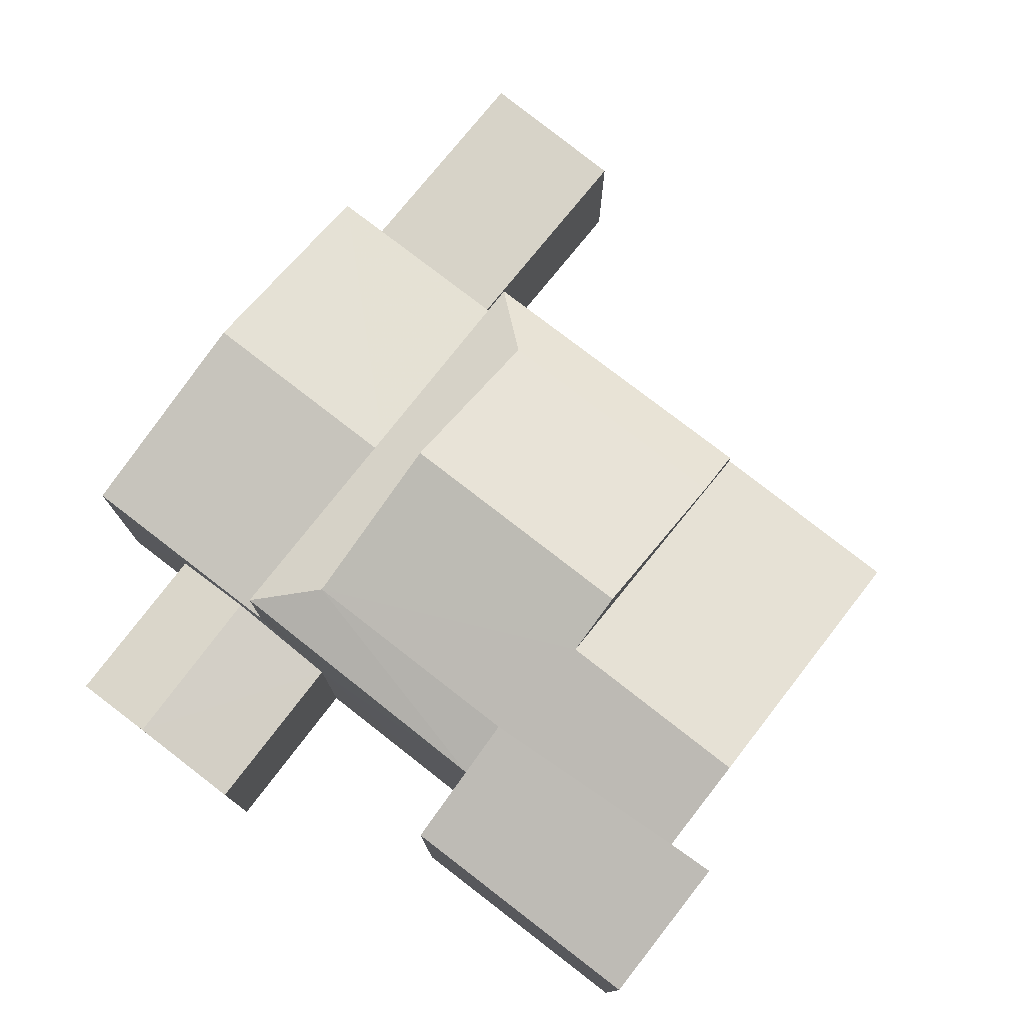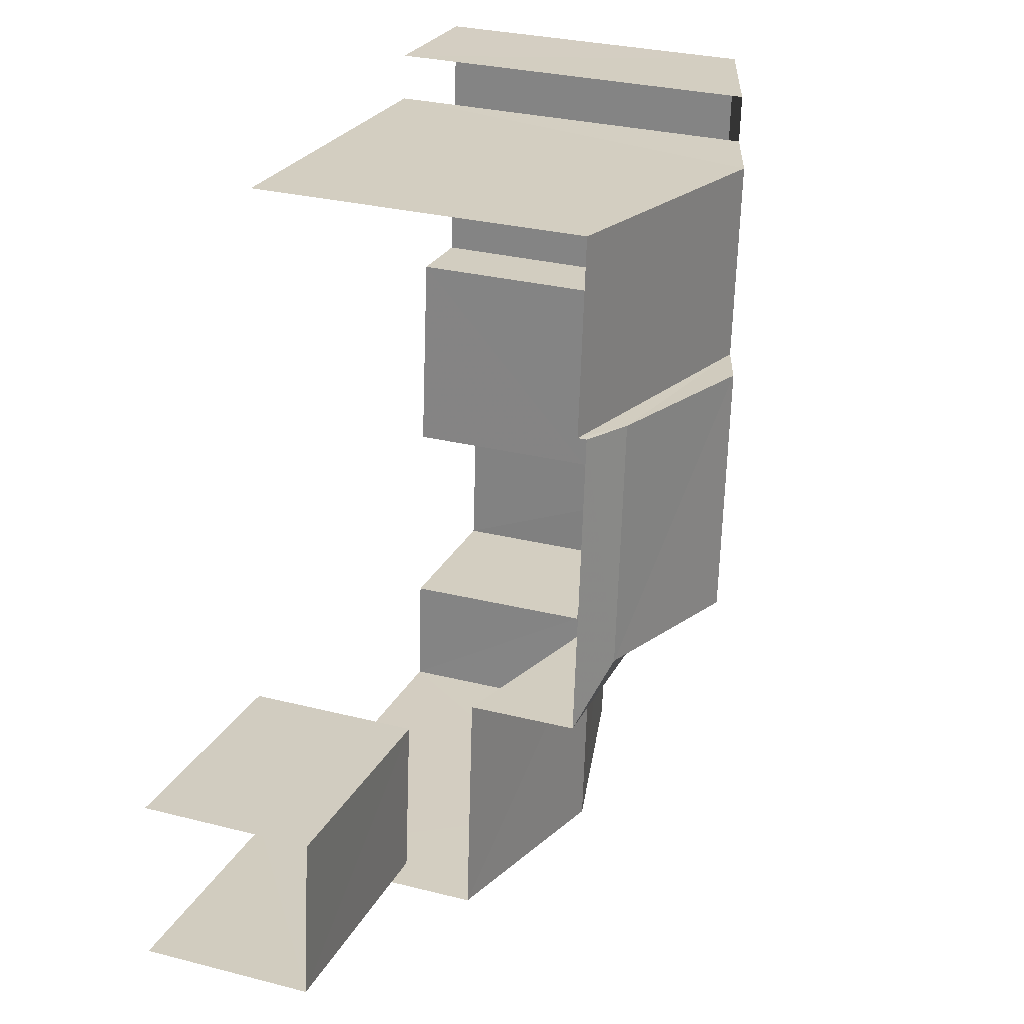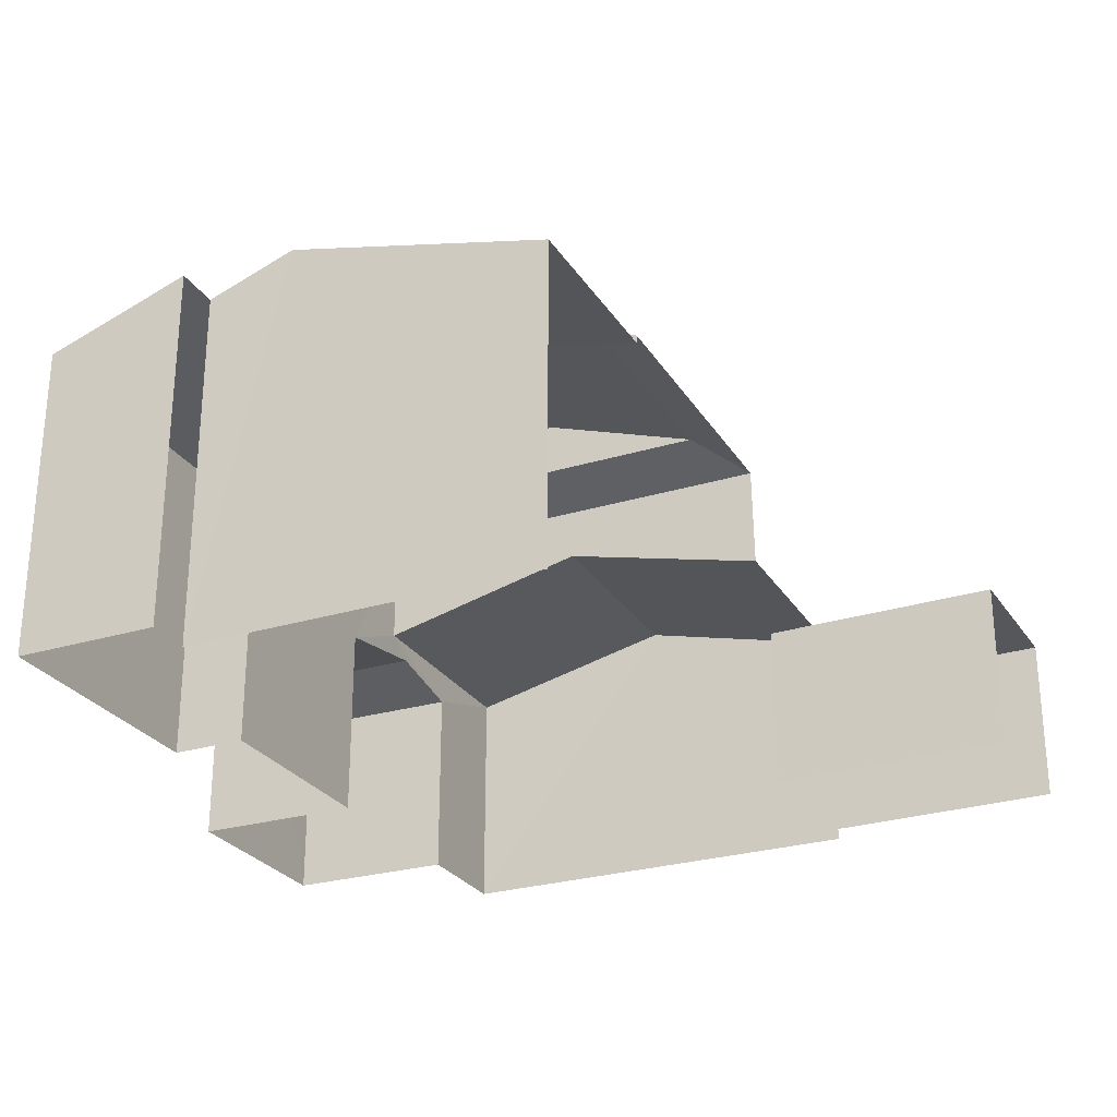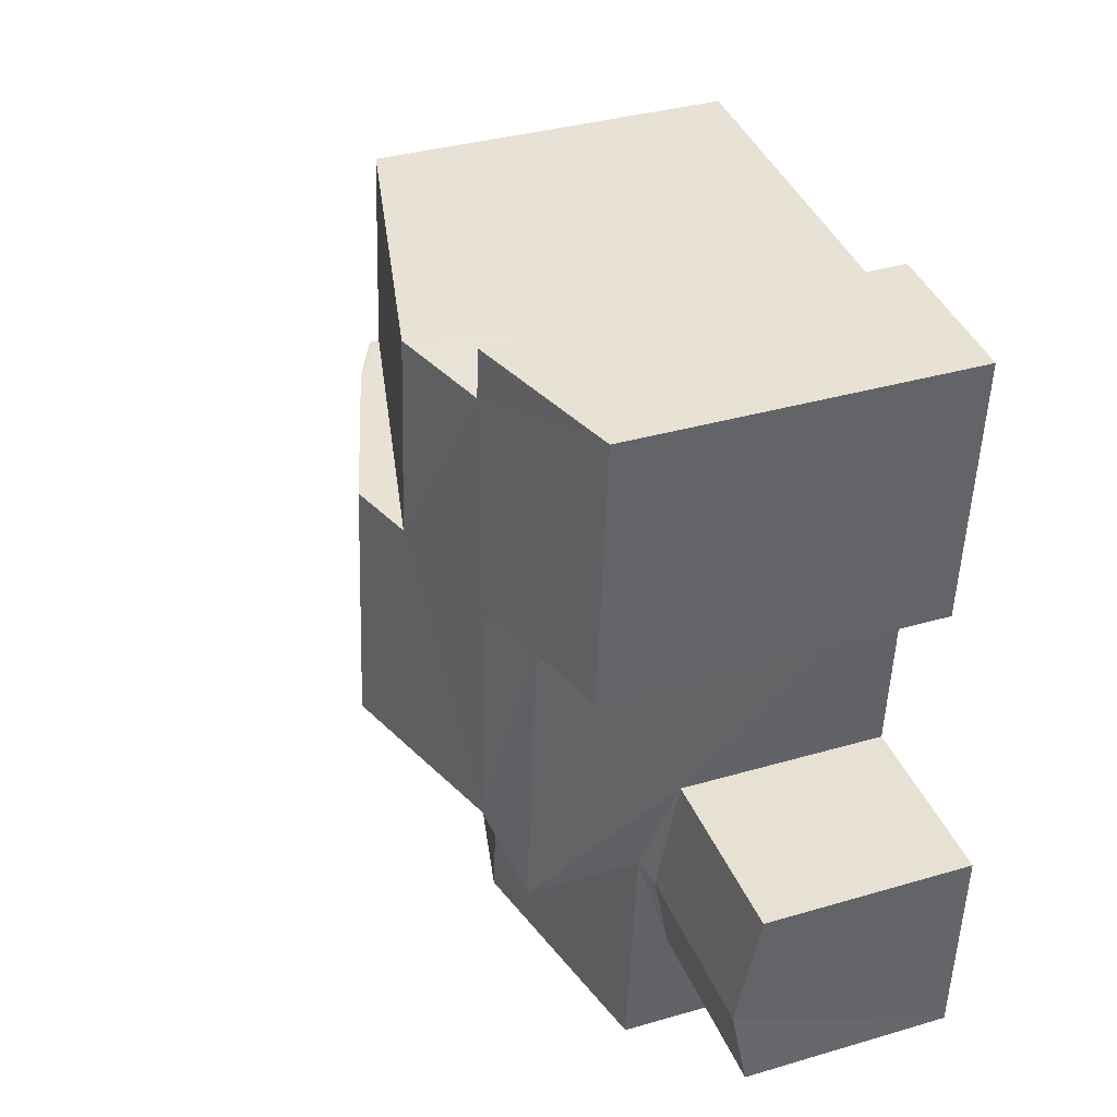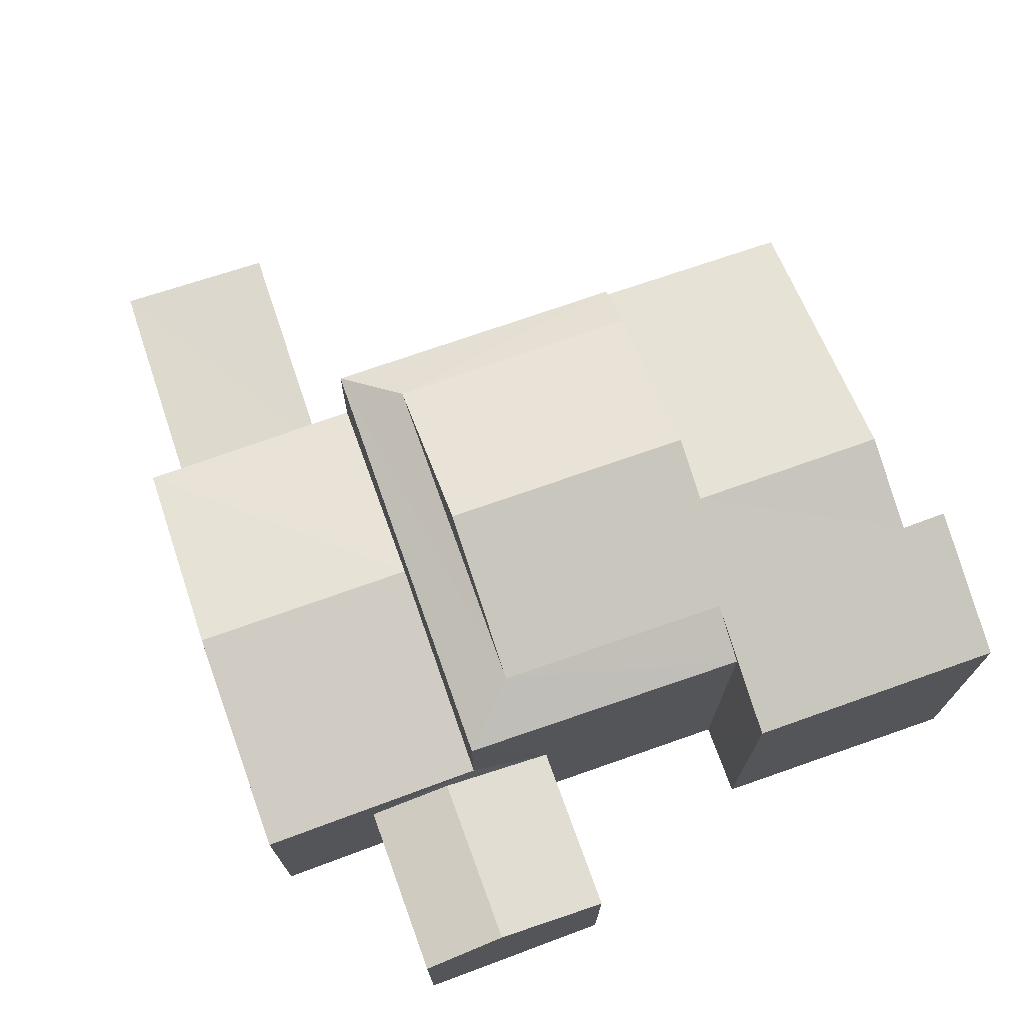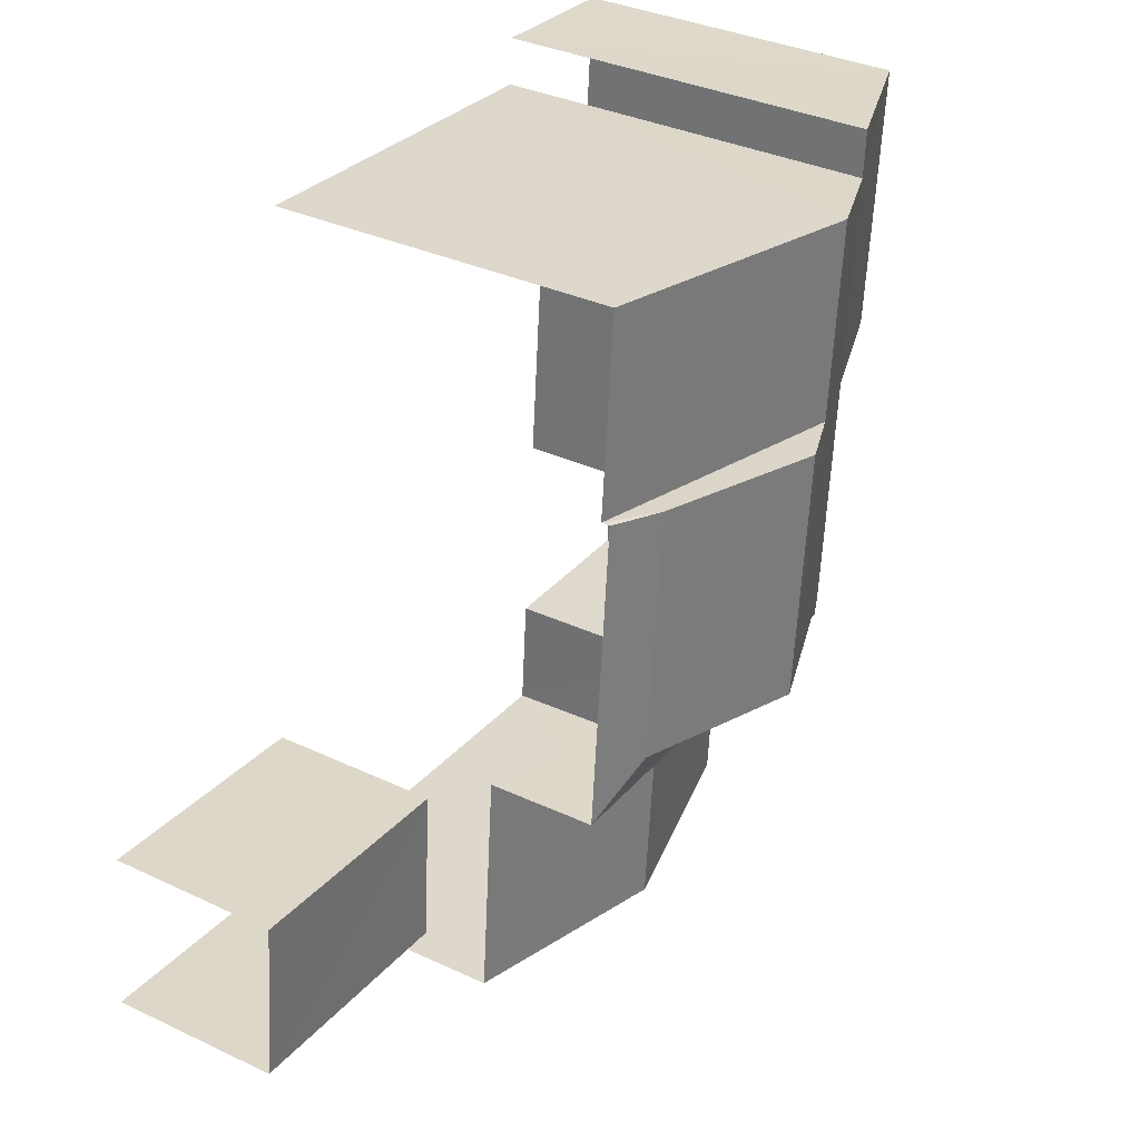
<metadata>
{"format":"obj","ext":"obj","renderer":"f3d","projection":"perspective","resolution":1024,"background":"white","views":[{"elev":76.7,"azim":122.9,"up":"+Z"},{"elev":29.4,"azim":-69.3,"up":"+Y"},{"elev":-26.8,"azim":-159.6,"up":"+Z"},{"elev":34.9,"azim":68.5,"up":"+Y"},{"elev":72.2,"azim":65.5,"up":"+Z"},{"elev":35.2,"azim":-58.3,"up":"+Y"}]}
</metadata>
<code>
v -3.733e+05 -1.051e+05 23.17
v -3.733e+05 -1.051e+05 23.18
v -3.733e+05 -1.051e+05 23.18
v -3.733e+05 -1.051e+05 23.18
v -3.733e+05 -1.051e+05 23.18
v -3.733e+05 -1.051e+05 23.17
v -3.733e+05 -1.051e+05 23.17
v -3.733e+05 -1.051e+05 23.17
v -3.733e+05 -1.051e+05 23.18
v -3.733e+05 -1.051e+05 23.18
v -3.733e+05 -1.051e+05 23.18
v -3.733e+05 -1.051e+05 23.18
v -3.733e+05 -1.051e+05 23.18
v -3.733e+05 -1.051e+05 23.18
v -3.733e+05 -1.051e+05 23.18
v -3.733e+05 -1.051e+05 23.18
v -3.733e+05 -1.051e+05 29.72
v -3.733e+05 -1.051e+05 31.07
v -3.733e+05 -1.051e+05 29.72
v -3.733e+05 -1.051e+05 31.07
v -3.733e+05 -1.051e+05 30.37
v -3.733e+05 -1.051e+05 29.89
v -3.733e+05 -1.051e+05 29.89
v -3.733e+05 -1.051e+05 30.36
v -3.733e+05 -1.051e+05 31.47
v -3.733e+05 -1.051e+05 31.48
v -3.733e+05 -1.051e+05 26.48
v -3.733e+05 -1.051e+05 26.48
v -3.733e+05 -1.051e+05 26.48
v -3.733e+05 -1.051e+05 26.48
v -3.733e+05 -1.051e+05 29.89
v -3.733e+05 -1.051e+05 30.37
v -3.733e+05 -1.051e+05 27.45
v -3.733e+05 -1.051e+05 27.09
v -3.733e+05 -1.051e+05 27.45
v -3.733e+05 -1.051e+05 27.09
v -3.733e+05 -1.051e+05 27.09
v -3.733e+05 -1.051e+05 27.08
v -3.733e+05 -1.051e+05 29.89
v -3.733e+05 -1.051e+05 30.36
v -3.733e+05 -1.051e+05 30.46
v -3.733e+05 -1.051e+05 29.49
v -3.733e+05 -1.051e+05 29.49
v -3.733e+05 -1.051e+05 30.46
v -3.733e+05 -1.051e+05 28.84
v -3.733e+05 -1.051e+05 27.81
v -3.733e+05 -1.051e+05 28.84
v -3.733e+05 -1.051e+05 27.81
v -3.733e+05 -1.051e+05 27.81
v -3.733e+05 -1.051e+05 27.81
f 1 2 3
f 4 3 5
f 6 7 8
f 2 1 8
f 9 5 3
f 9 10 11
f 12 13 14
f 7 15 2
f 16 10 9
f 12 14 16
f 2 12 3
f 8 7 2
f 16 9 3
f 12 16 3
f 41 6 8
f 41 44 6
f 29 4 5
f 29 28 4
f 48 23 17
f 46 48 27
f 46 30 11
f 23 22 17
f 11 30 9
f 1 17 19
f 3 17 1
f 30 46 27
f 27 48 3
f 3 48 17
f 17 18 19
f 17 20 18
f 21 22 23
f 21 24 22
f 25 24 21
f 26 25 21
f 27 28 29
f 30 27 29
f 23 31 32
f 21 23 32
f 33 34 35
f 33 36 34
f 37 35 38
f 37 33 35
f 39 32 31
f 39 40 32
f 41 42 43
f 43 44 41
f 41 40 42
f 20 32 40
f 20 26 32
f 18 20 41
f 25 26 20
f 20 40 41
f 45 46 47
f 45 48 46
f 49 47 50
f 49 45 47
f 25 20 24
f 24 17 22
f 24 20 17
f 9 29 5
f 9 30 29
f 34 14 35
f 14 13 35
f 13 38 35
f 39 42 40
f 2 42 39
f 2 15 42
f 26 21 32
f 3 4 28
f 27 3 28
f 46 11 47
f 11 10 47
f 10 50 47
f 37 38 13
f 12 37 13
f 2 39 37
f 2 37 12
f 39 31 37
f 10 16 36
f 10 36 50
f 36 49 50
f 31 49 37
f 37 49 33
f 33 49 36
f 42 15 7
f 43 42 7
f 45 31 23
f 23 48 45
f 49 31 45
f 6 43 7
f 6 44 43
f 1 19 8
f 19 18 8
f 18 41 8
f 36 14 34
f 36 16 14

</code>
